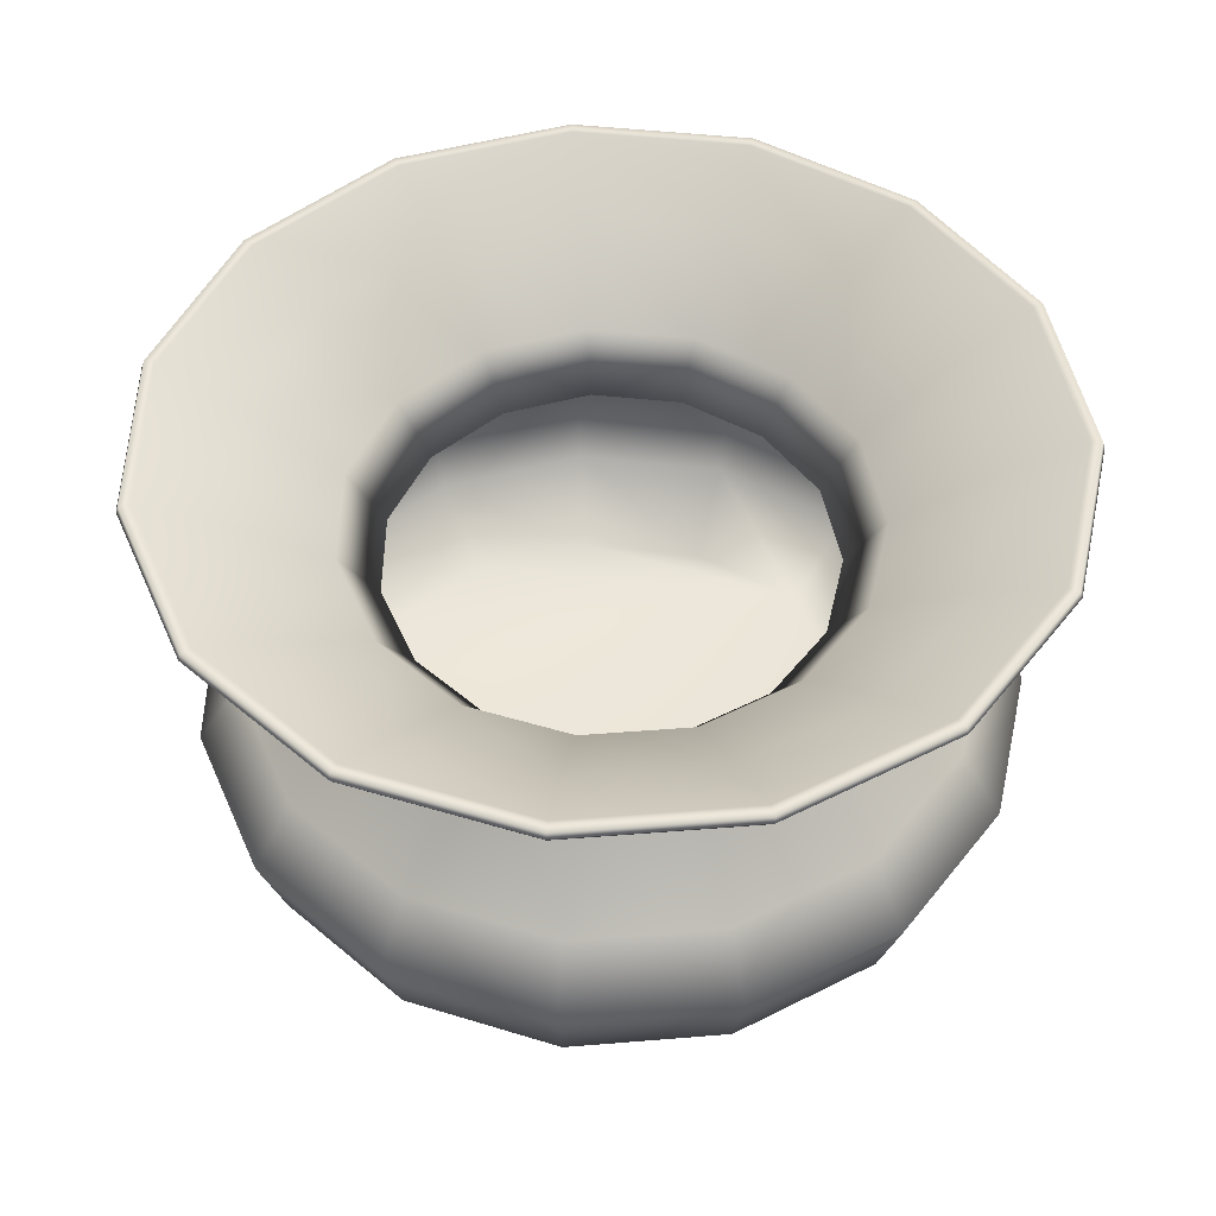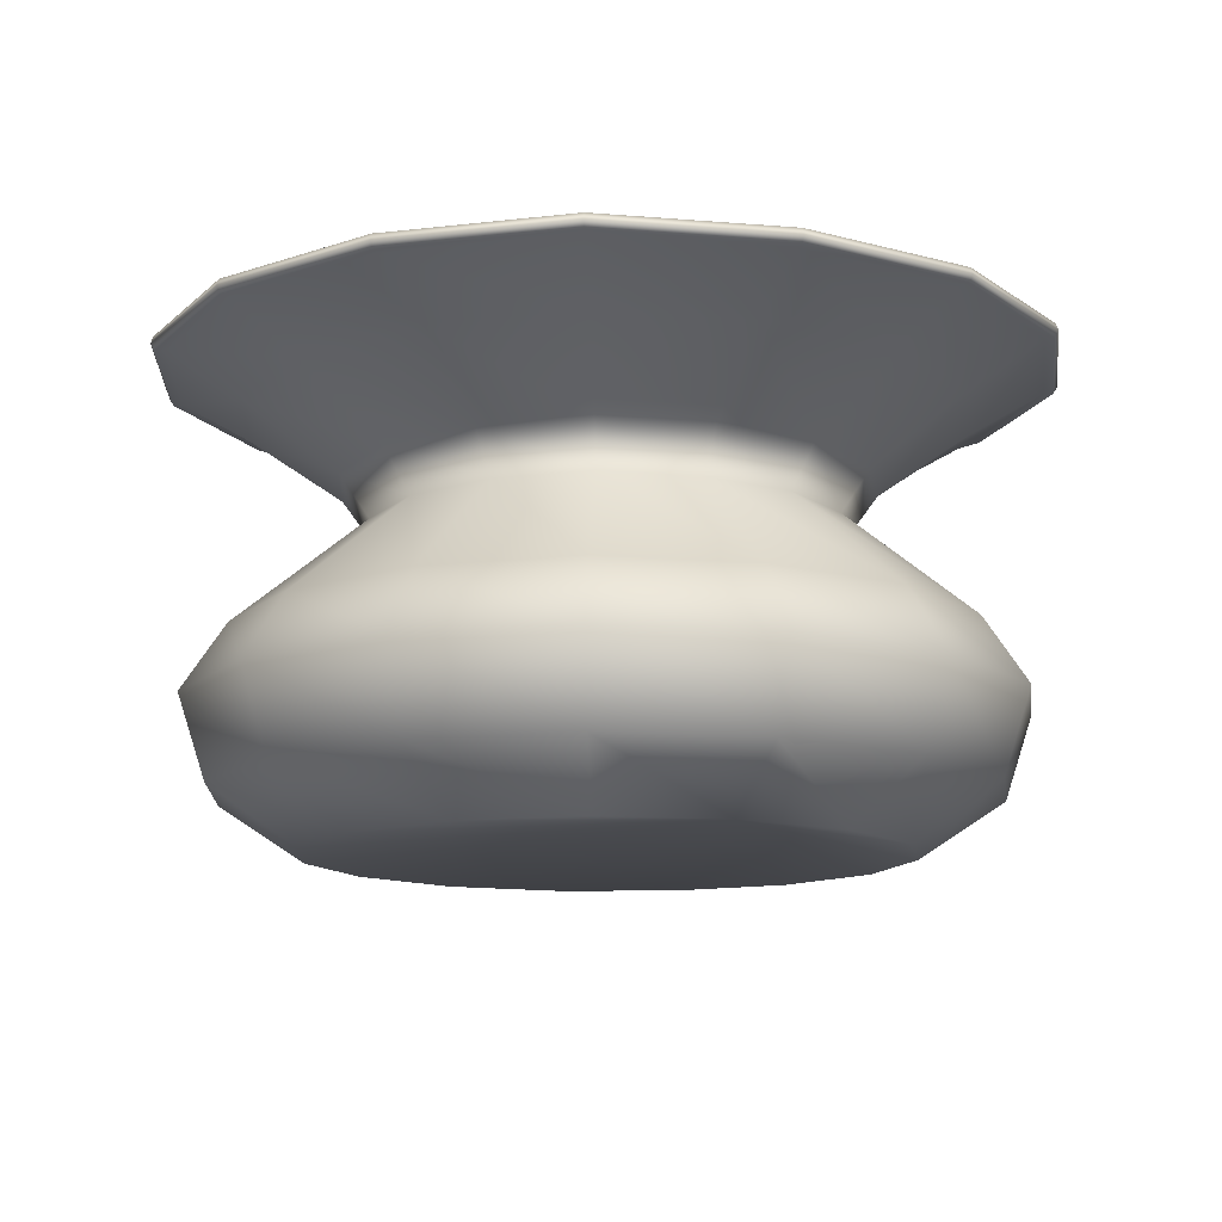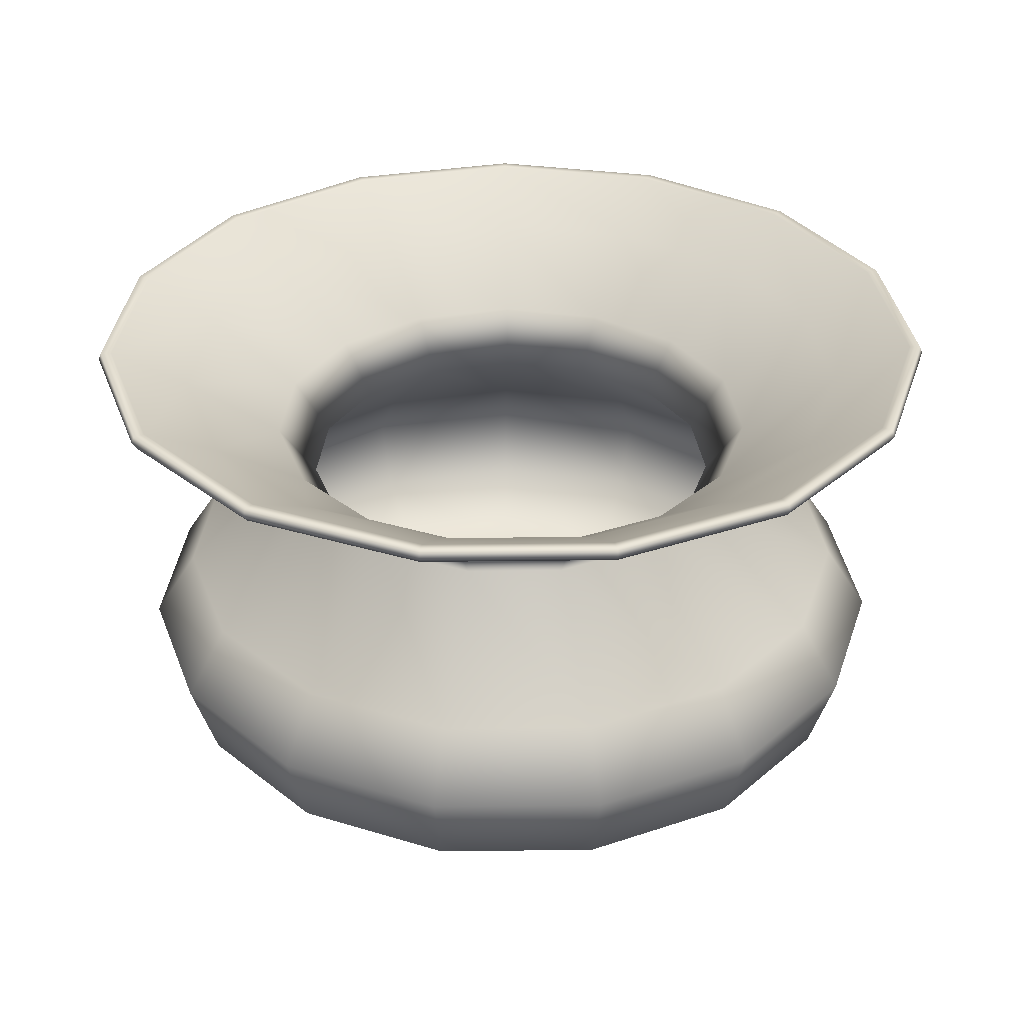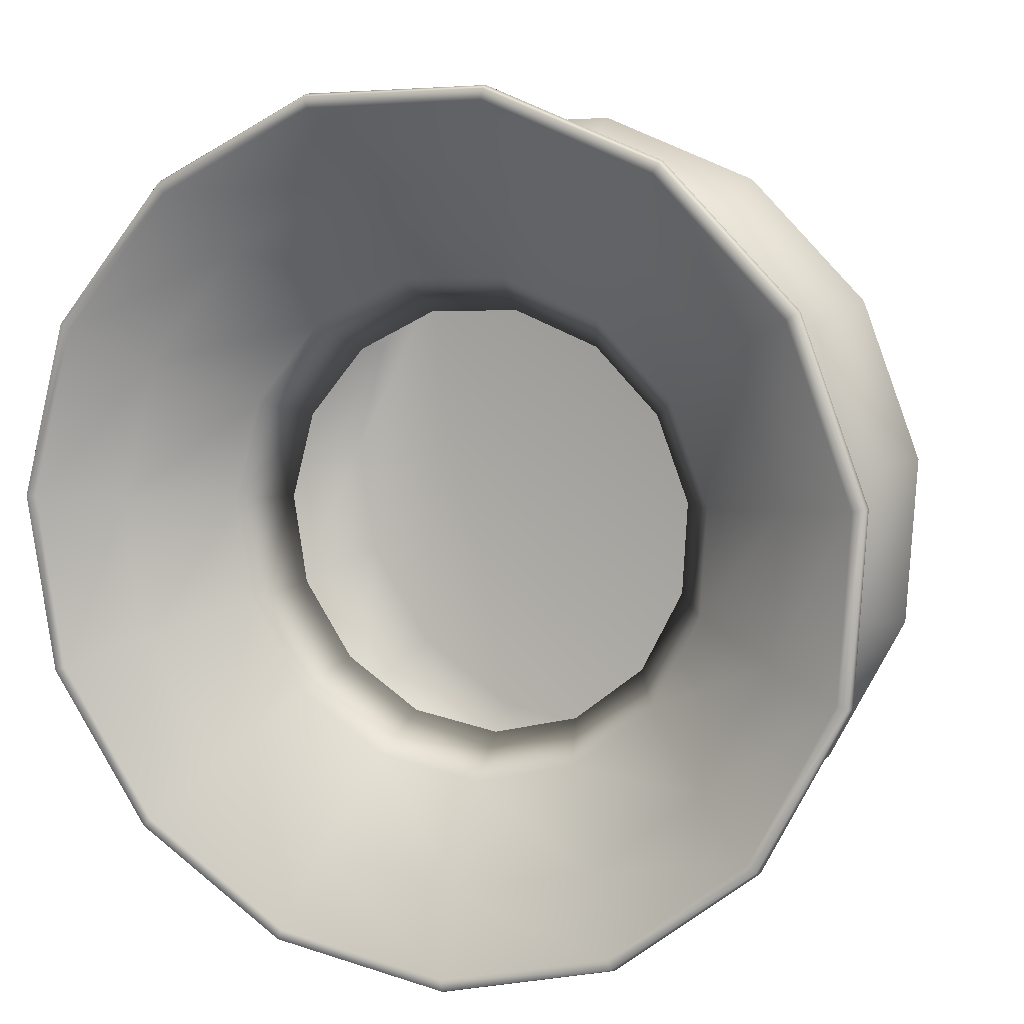
<metadata>
{"format":"obj","ext":"obj","renderer":"f3d","projection":"perspective","resolution":1024,"background":"white","views":[{"elev":49.1,"azim":-98.2,"up":"+Y"},{"elev":-12.1,"azim":17.5,"up":"+Y"},{"elev":32.7,"azim":-22.0,"up":"+Y"},{"elev":10.2,"azim":-157.0,"up":"+Z"}]}
</metadata>
<code>
v 0.7216 0.03518 0.2784
v 0.782 0.09762 0.218
v 0.7992 0.1767 0.2007
v 0.7679 0.2396 0.232
v 0.6644 0.3636 0.3355
v 0.6936 0.4214 0.3063
v 0.7663 0.4921 0.2336
v 0.8251 0.5383 0.1747
v 0.8336 0.5388 0.1662
v 0.8356 0.5311 0.1642
v 0.8326 0.5241 0.1673
v 0.8253 0.5241 0.1746
v 0.7707 0.4796 0.2292
v 0.6986 0.4098 0.3013
v 0.6752 0.3645 0.3247
v 0.7744 0.2489 0.2255
v 0.8079 0.1767 0.192
v 0.7872 0.08711 0.2127
v 0.7216 0.026 0.2784
v 0.7938 0.02611 0.3891
v 0.8805 0.08728 0.3559
v 0.9079 0.177 0.3454
v 0.8636 0.2492 0.3624
v 0.7325 0.3647 0.4126
v 0.7633 0.4101 0.4008
v 0.8587 0.48 0.3644
v 0.9309 0.5245 0.3367
v 0.9405 0.5245 0.333
v 0.9445 0.5316 0.3315
v 0.9418 0.5392 0.3325
v 0.9307 0.5387 0.3368
v 0.8529 0.4924 0.3666
v 0.7568 0.4217 0.4033
v 0.7182 0.3639 0.4181
v 0.855 0.2399 0.3657
v 0.8963 0.177 0.3499
v 0.8736 0.09779 0.3586
v 0.7938 0.0353 0.3891
v 0.814 0.02607 0.5193
v 0.9067 0.0872 0.5242
v 0.9359 0.1768 0.5258
v 0.8885 0.249 0.5233
v 0.7485 0.3645 0.5159
v 0.7814 0.4099 0.5176
v 0.8833 0.4797 0.5231
v 0.9604 0.5242 0.5272
v 0.9707 0.5242 0.5277
v 0.975 0.5312 0.5279
v 0.9721 0.5389 0.5278
v 0.9602 0.5384 0.5271
v 0.8771 0.4921 0.5227
v 0.7744 0.4214 0.5173
v 0.7332 0.3637 0.5151
v 0.8794 0.2397 0.5228
v 0.9236 0.1768 0.5251
v 0.8993 0.0977 0.5238
v 0.814 0.03525 0.5193
v 0.7797 0.02604 0.6467
v 0.8624 0.08715 0.689
v 0.8884 0.1768 0.7023
v 0.8462 0.249 0.6807
v 0.7213 0.3645 0.6169
v 0.7507 0.4098 0.6319
v 0.8415 0.4796 0.6783
v 0.9103 0.5241 0.7135
v 0.9194 0.5241 0.7182
v 0.9233 0.5312 0.7201
v 0.9207 0.5388 0.7188
v 0.9101 0.5383 0.7134
v 0.836 0.4921 0.6755
v 0.7444 0.4214 0.6287
v 0.7077 0.3636 0.61
v 0.838 0.2397 0.6765
v 0.8774 0.1768 0.6967
v 0.8557 0.09766 0.6856
v 0.7797 0.03522 0.6467
v 0.6967 0.02583 0.7485
v 0.7551 0.08684 0.8205
v 0.7735 0.1764 0.8431
v 0.7436 0.2485 0.8063
v 0.6555 0.364 0.6973
v 0.6762 0.4093 0.7229
v 0.7404 0.479 0.802
v 0.7889 0.5234 0.8619
v 0.7954 0.5234 0.8699
v 0.7981 0.5304 0.8732
v 0.7963 0.538 0.871
v 0.7888 0.5376 0.8617
v 0.7364 0.4914 0.7971
v 0.6718 0.4209 0.7174
v 0.6459 0.3632 0.6855
v 0.7379 0.2392 0.7992
v 0.7657 0.1764 0.8335
v 0.7504 0.09734 0.8147
v 0.6967 0.03501 0.7485
v 0.5796 0.02624 0.809
v 0.6036 0.08747 0.8988
v 0.6112 0.1772 0.9272
v 0.5989 0.2494 0.8814
v 0.5626 0.3649 0.7459
v 0.5712 0.4104 0.7778
v 0.5976 0.4803 0.8765
v 0.6176 0.5249 0.9512
v 0.6203 0.5249 0.9612
v 0.6214 0.5319 0.9653
v 0.6207 0.5395 0.9626
v 0.6176 0.5391 0.951
v 0.596 0.4927 0.8705
v 0.5694 0.4219 0.771
v 0.5587 0.3641 0.7311
v 0.5966 0.2401 0.8725
v 0.608 0.1772 0.9152
v 0.6017 0.09798 0.8916
v 0.5796 0.03543 0.809
v 0.4479 0.02598 0.8155
v 0.4333 0.08706 0.9072
v 0.4288 0.1767 0.936
v 0.4362 0.2488 0.8892
v 0.4581 0.3643 0.7507
v 0.453 0.4097 0.7832
v 0.437 0.4794 0.8839
v 0.425 0.5239 0.9601
v 0.4234 0.5239 0.9703
v 0.4227 0.5309 0.9746
v 0.4231 0.5385 0.9717
v 0.425 0.5381 0.9599
v 0.438 0.4919 0.8778
v 0.4541 0.4212 0.7763
v 0.4605 0.3635 0.7356
v 0.4376 0.2395 0.8801
v 0.4307 0.1767 0.9238
v 0.4345 0.09756 0.8998
v 0.4479 0.03515 0.8155
v 0.3246 0.02596 0.7682
v 0.2741 0.08703 0.846
v 0.2581 0.1766 0.8705
v 0.284 0.2488 0.8307
v 0.3604 0.3643 0.7131
v 0.3424 0.4096 0.7407
v 0.2868 0.4794 0.8262
v 0.2448 0.5238 0.8909
v 0.2391 0.5238 0.8995
v 0.2368 0.5308 0.9031
v 0.2384 0.5384 0.9007
v 0.2449 0.538 0.8907
v 0.2902 0.4918 0.821
v 0.3463 0.4212 0.7348
v 0.3687 0.3634 0.7003
v 0.289 0.2395 0.823
v 0.2649 0.1766 0.8601
v 0.2781 0.09753 0.8397
v 0.3246 0.03513 0.7682
v 0.2316 0.02591 0.6752
v 0.1538 0.08697 0.7257
v 0.1293 0.1766 0.7416
v 0.169 0.2487 0.7158
v 0.2866 0.3642 0.6393
v 0.2589 0.4096 0.6573
v 0.1734 0.4793 0.7128
v 0.1086 0.5238 0.7548
v 0.1 0.5238 0.7605
v 0.09637 0.5308 0.7628
v 0.09878 0.5384 0.7612
v 0.1088 0.5379 0.7547
v 0.1786 0.4917 0.7094
v 0.2648 0.4211 0.6534
v 0.2994 0.3634 0.631
v 0.1767 0.2394 0.7108
v 0.1396 0.1766 0.7349
v 0.16 0.09748 0.7217
v 0.2316 0.03509 0.6752
v 0.1843 0.02593 0.552
v 0.09265 0.087 0.5665
v 0.06373 0.1766 0.571
v 0.1106 0.2488 0.5636
v 0.2491 0.3643 0.5416
v 0.2165 0.4096 0.5468
v 0.1157 0.4794 0.5627
v 0.03945 0.5239 0.5747
v 0.02927 0.5238 0.5763
v 0.025 0.5308 0.577
v 0.02784 0.5385 0.5765
v 0.03966 0.538 0.5747
v 0.1219 0.4918 0.5617
v 0.2234 0.4212 0.5457
v 0.2642 0.3635 0.5393
v 0.1196 0.2395 0.5622
v 0.07595 0.1766 0.5691
v 0.1 0.09751 0.5653
v 0.1843 0.03511 0.552
v 0.1911 0.02618 0.4206
v 0.1014 0.08739 0.3966
v 0.0731 0.1771 0.3891
v 0.1189 0.2493 0.4014
v 0.2544 0.3649 0.4378
v 0.2225 0.4103 0.4293
v 0.124 0.4802 0.4029
v 0.04933 0.5248 0.383
v 0.03938 0.5248 0.3804
v 0.03519 0.5318 0.3792
v 0.03798 0.5394 0.38
v 0.04954 0.539 0.3831
v 0.13 0.4927 0.4046
v 0.2293 0.4219 0.4311
v 0.2692 0.364 0.4417
v 0.1278 0.24 0.4038
v 0.08505 0.1771 0.3923
v 0.1086 0.09791 0.3985
v 0.1911 0.03537 0.4206
v 0.2512 0.02583 0.303
v 0.1791 0.08683 0.2446
v 0.1564 0.1764 0.2261
v 0.1932 0.2485 0.2558
v 0.3021 0.364 0.344
v 0.2765 0.4093 0.3232
v 0.1973 0.479 0.2589
v 0.1373 0.5234 0.2103
v 0.1293 0.5234 0.2038
v 0.1259 0.5304 0.2011
v 0.1282 0.538 0.2029
v 0.1375 0.5376 0.2104
v 0.2021 0.4914 0.2628
v 0.282 0.4209 0.3276
v 0.314 0.3632 0.3536
v 0.2003 0.2392 0.2616
v 0.166 0.1764 0.2339
v 0.1849 0.09733 0.2492
v 0.2512 0.035 0.303
v 0.3532 0.02608 0.2202
v 0.311 0.08721 0.1376
v 0.2977 0.1768 0.1115
v 0.3193 0.249 0.1538
v 0.3831 0.3645 0.2786
v 0.3681 0.4099 0.2493
v 0.3217 0.4797 0.1584
v 0.2865 0.5242 0.08966
v 0.2818 0.5242 0.08049
v 0.2799 0.5312 0.07663
v 0.2812 0.5388 0.0792
v 0.2866 0.5384 0.08986
v 0.3245 0.4921 0.164
v 0.3713 0.4214 0.2555
v 0.39 0.3637 0.2922
v 0.3234 0.2397 0.1619
v 0.3033 0.1768 0.1225
v 0.3144 0.09771 0.1442
v 0.3532 0.03526 0.2202
v 0.4807 0.02611 0.186
v 0.4758 0.08725 0.09327
v 0.4742 0.1769 0.06405
v 0.4767 0.2491 0.1114
v 0.4842 0.3645 0.2515
v 0.4824 0.4099 0.2186
v 0.477 0.4797 0.1167
v 0.4729 0.5243 0.03961
v 0.4724 0.5243 0.02932
v 0.4722 0.5313 0.025
v 0.4723 0.5389 0.02788
v 0.473 0.5385 0.03983
v 0.4774 0.4922 0.1229
v 0.4828 0.4215 0.2256
v 0.485 0.3637 0.2668
v 0.4772 0.2398 0.1206
v 0.4749 0.1769 0.07641
v 0.4761 0.09776 0.1007
v 0.4807 0.03529 0.186
v 0.611 0.02608 0.2063
v 0.6442 0.08725 0.1196
v 0.6547 0.1769 0.09226
v 0.6377 0.2492 0.1366
v 0.5875 0.3647 0.2677
v 0.5993 0.4101 0.2368
v 0.6358 0.48 0.1415
v 0.6635 0.5245 0.0694
v 0.6672 0.5245 0.05977
v 0.6687 0.5315 0.05573
v 0.6677 0.5391 0.05842
v 0.6634 0.5387 0.06961
v 0.6336 0.4924 0.1474
v 0.5968 0.4217 0.2434
v 0.582 0.3639 0.2819
v 0.6344 0.2398 0.1452
v 0.6503 0.1769 0.1038
v 0.6416 0.09776 0.1265
v 0.611 0.03527 0.2063
f 76 57 95
f 57 38 95
f 38 1 95
f 1 285 95
f 285 266 95
f 266 247 95
f 247 228 95
f 228 209 95
f 209 190 95
f 190 171 95
f 171 152 95
f 152 133 95
f 133 114 95
f 77 39 58
f 77 20 39
f 77 19 20
f 77 267 19
f 77 248 267
f 77 229 248
f 77 210 229
f 77 191 210
f 77 172 191
f 77 153 172
f 77 134 153
f 77 115 134
f 77 96 115
f 285 1 284
f 1 2 284
f 284 2 283
f 2 3 283
f 283 3 282
f 3 4 282
f 282 4 281
f 4 5 281
f 281 5 280
f 5 6 280
f 280 6 279
f 6 7 279
f 279 7 278
f 7 8 278
f 278 8 277
f 8 9 277
f 277 9 276
f 9 10 276
f 276 10 275
f 10 11 275
f 275 11 274
f 11 12 274
f 274 12 273
f 12 13 273
f 273 13 272
f 13 14 272
f 272 14 271
f 14 15 271
f 271 15 270
f 15 16 270
f 270 16 269
f 16 17 269
f 269 17 268
f 17 18 268
f 268 18 267
f 18 19 267
f 266 285 265
f 285 284 265
f 265 284 264
f 284 283 264
f 264 283 263
f 283 282 263
f 263 282 262
f 282 281 262
f 262 281 261
f 281 280 261
f 261 280 260
f 280 279 260
f 260 279 259
f 279 278 259
f 259 278 258
f 278 277 258
f 258 277 257
f 277 276 257
f 257 276 256
f 276 275 256
f 256 275 255
f 275 274 255
f 255 274 254
f 274 273 254
f 254 273 253
f 273 272 253
f 253 272 252
f 272 271 252
f 252 271 251
f 271 270 251
f 251 270 250
f 270 269 250
f 250 269 249
f 269 268 249
f 249 268 248
f 268 267 248
f 247 266 246
f 266 265 246
f 246 265 245
f 265 264 245
f 245 264 244
f 264 263 244
f 244 263 243
f 263 262 243
f 243 262 242
f 262 261 242
f 242 261 241
f 261 260 241
f 241 260 240
f 260 259 240
f 240 259 239
f 259 258 239
f 239 258 238
f 258 257 238
f 238 257 237
f 257 256 237
f 237 256 236
f 256 255 236
f 236 255 235
f 255 254 235
f 235 254 234
f 254 253 234
f 234 253 233
f 253 252 233
f 233 252 232
f 252 251 232
f 232 251 231
f 251 250 231
f 231 250 230
f 250 249 230
f 230 249 229
f 249 248 229
f 228 247 227
f 247 246 227
f 227 246 226
f 246 245 226
f 226 245 225
f 245 244 225
f 225 244 224
f 244 243 224
f 224 243 223
f 243 242 223
f 223 242 222
f 242 241 222
f 222 241 221
f 241 240 221
f 221 240 220
f 240 239 220
f 220 239 219
f 239 238 219
f 219 238 218
f 238 237 218
f 218 237 217
f 237 236 217
f 217 236 216
f 236 235 216
f 216 235 215
f 235 234 215
f 215 234 214
f 234 233 214
f 214 233 213
f 233 232 213
f 213 232 212
f 232 231 212
f 212 231 211
f 231 230 211
f 211 230 210
f 230 229 210
f 209 228 208
f 228 227 208
f 208 227 207
f 227 226 207
f 207 226 206
f 226 225 206
f 206 225 205
f 225 224 205
f 205 224 204
f 224 223 204
f 204 223 203
f 223 222 203
f 203 222 202
f 222 221 202
f 202 221 201
f 221 220 201
f 201 220 200
f 220 219 200
f 200 219 199
f 219 218 199
f 199 218 198
f 218 217 198
f 198 217 197
f 217 216 197
f 197 216 196
f 216 215 196
f 196 215 195
f 215 214 195
f 195 214 194
f 214 213 194
f 194 213 193
f 213 212 193
f 193 212 192
f 212 211 192
f 192 211 191
f 211 210 191
f 190 209 189
f 209 208 189
f 189 208 188
f 208 207 188
f 188 207 187
f 207 206 187
f 187 206 186
f 206 205 186
f 186 205 185
f 205 204 185
f 185 204 184
f 204 203 184
f 184 203 183
f 203 202 183
f 183 202 182
f 202 201 182
f 182 201 181
f 201 200 181
f 181 200 180
f 200 199 180
f 180 199 179
f 199 198 179
f 179 198 178
f 198 197 178
f 178 197 177
f 197 196 177
f 177 196 176
f 196 195 176
f 176 195 175
f 195 194 175
f 175 194 174
f 194 193 174
f 174 193 173
f 193 192 173
f 173 192 172
f 192 191 172
f 171 190 170
f 190 189 170
f 170 189 169
f 189 188 169
f 169 188 168
f 188 187 168
f 168 187 167
f 187 186 167
f 167 186 166
f 186 185 166
f 166 185 165
f 185 184 165
f 165 184 164
f 184 183 164
f 164 183 163
f 183 182 163
f 163 182 162
f 182 181 162
f 162 181 161
f 181 180 161
f 161 180 160
f 180 179 160
f 160 179 159
f 179 178 159
f 159 178 158
f 178 177 158
f 158 177 157
f 177 176 157
f 157 176 156
f 176 175 156
f 156 175 155
f 175 174 155
f 155 174 154
f 174 173 154
f 154 173 153
f 173 172 153
f 152 171 151
f 171 170 151
f 151 170 150
f 170 169 150
f 150 169 149
f 169 168 149
f 149 168 148
f 168 167 148
f 148 167 147
f 167 166 147
f 147 166 146
f 166 165 146
f 146 165 145
f 165 164 145
f 145 164 144
f 164 163 144
f 144 163 143
f 163 162 143
f 143 162 142
f 162 161 142
f 142 161 141
f 161 160 141
f 141 160 140
f 160 159 140
f 140 159 139
f 159 158 139
f 139 158 138
f 158 157 138
f 138 157 137
f 157 156 137
f 137 156 136
f 156 155 136
f 136 155 135
f 155 154 135
f 135 154 134
f 154 153 134
f 133 152 132
f 152 151 132
f 132 151 131
f 151 150 131
f 131 150 130
f 150 149 130
f 130 149 129
f 149 148 129
f 129 148 128
f 148 147 128
f 128 147 127
f 147 146 127
f 127 146 126
f 146 145 126
f 126 145 125
f 145 144 125
f 125 144 124
f 144 143 124
f 124 143 123
f 143 142 123
f 123 142 122
f 142 141 122
f 122 141 121
f 141 140 121
f 121 140 120
f 140 139 120
f 120 139 119
f 139 138 119
f 119 138 118
f 138 137 118
f 118 137 117
f 137 136 117
f 117 136 116
f 136 135 116
f 116 135 115
f 135 134 115
f 114 133 113
f 133 132 113
f 113 132 112
f 132 131 112
f 112 131 111
f 131 130 111
f 111 130 110
f 130 129 110
f 110 129 109
f 129 128 109
f 109 128 108
f 128 127 108
f 108 127 107
f 127 126 107
f 107 126 106
f 126 125 106
f 106 125 105
f 125 124 105
f 105 124 104
f 124 123 104
f 104 123 103
f 123 122 103
f 103 122 102
f 122 121 102
f 102 121 101
f 121 120 101
f 101 120 100
f 120 119 100
f 100 119 99
f 119 118 99
f 99 118 98
f 118 117 98
f 98 117 97
f 117 116 97
f 97 116 96
f 116 115 96
f 95 114 94
f 114 113 94
f 94 113 93
f 113 112 93
f 93 112 92
f 112 111 92
f 92 111 91
f 111 110 91
f 91 110 90
f 110 109 90
f 90 109 89
f 109 108 89
f 89 108 88
f 108 107 88
f 88 107 87
f 107 106 87
f 87 106 86
f 106 105 86
f 86 105 85
f 105 104 85
f 85 104 84
f 104 103 84
f 84 103 83
f 103 102 83
f 83 102 82
f 102 101 82
f 82 101 81
f 101 100 81
f 81 100 80
f 100 99 80
f 80 99 79
f 99 98 79
f 79 98 78
f 98 97 78
f 78 97 77
f 97 96 77
f 76 95 75
f 95 94 75
f 75 94 74
f 94 93 74
f 74 93 73
f 93 92 73
f 73 92 72
f 92 91 72
f 72 91 71
f 91 90 71
f 71 90 70
f 90 89 70
f 70 89 69
f 89 88 69
f 69 88 68
f 88 87 68
f 68 87 67
f 87 86 67
f 67 86 66
f 86 85 66
f 66 85 65
f 85 84 65
f 65 84 64
f 84 83 64
f 64 83 63
f 83 82 63
f 63 82 62
f 82 81 62
f 62 81 61
f 81 80 61
f 61 80 60
f 80 79 60
f 60 79 59
f 79 78 59
f 59 78 58
f 78 77 58
f 57 76 56
f 76 75 56
f 56 75 55
f 75 74 55
f 55 74 54
f 74 73 54
f 54 73 53
f 73 72 53
f 53 72 52
f 72 71 52
f 52 71 51
f 71 70 51
f 51 70 50
f 70 69 50
f 50 69 49
f 69 68 49
f 49 68 48
f 68 67 48
f 48 67 47
f 67 66 47
f 47 66 46
f 66 65 46
f 46 65 45
f 65 64 45
f 45 64 44
f 64 63 44
f 44 63 43
f 63 62 43
f 43 62 42
f 62 61 42
f 42 61 41
f 61 60 41
f 41 60 40
f 60 59 40
f 40 59 39
f 59 58 39
f 38 57 37
f 57 56 37
f 37 56 36
f 56 55 36
f 36 55 35
f 55 54 35
f 35 54 34
f 54 53 34
f 34 53 33
f 53 52 33
f 33 52 32
f 52 51 32
f 32 51 31
f 51 50 31
f 31 50 30
f 50 49 30
f 30 49 29
f 49 48 29
f 29 48 28
f 48 47 28
f 28 47 27
f 47 46 27
f 27 46 26
f 46 45 26
f 26 45 25
f 45 44 25
f 25 44 24
f 44 43 24
f 24 43 23
f 43 42 23
f 23 42 22
f 42 41 22
f 22 41 21
f 41 40 21
f 21 40 20
f 40 39 20
f 1 38 2
f 38 37 2
f 2 37 3
f 37 36 3
f 3 36 4
f 36 35 4
f 4 35 5
f 35 34 5
f 5 34 6
f 34 33 6
f 6 33 7
f 33 32 7
f 7 32 8
f 32 31 8
f 8 31 9
f 31 30 9
f 9 30 10
f 30 29 10
f 10 29 11
f 29 28 11
f 11 28 12
f 28 27 12
f 12 27 13
f 27 26 13
f 13 26 14
f 26 25 14
f 14 25 15
f 25 24 15
f 15 24 16
f 24 23 16
f 16 23 17
f 23 22 17
f 17 22 18
f 22 21 18
f 18 21 19
f 21 20 19

</code>
